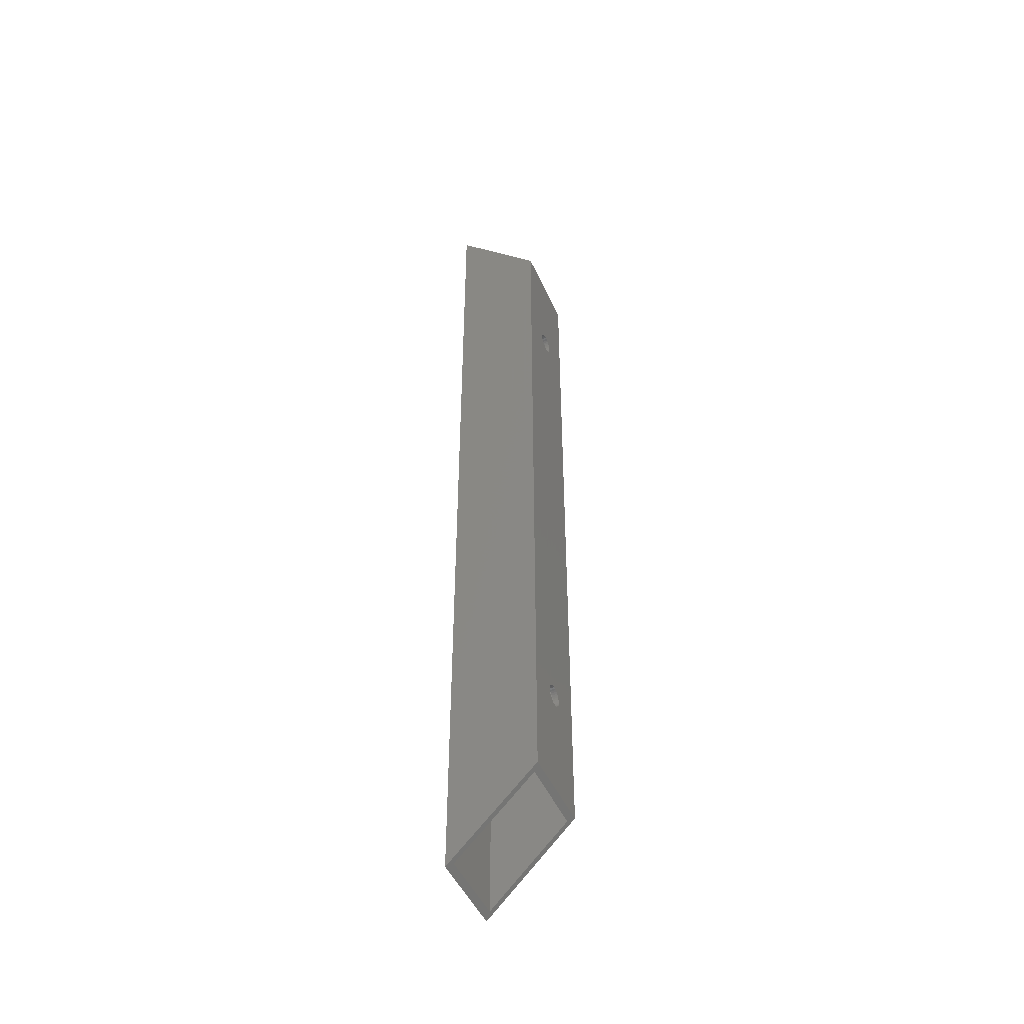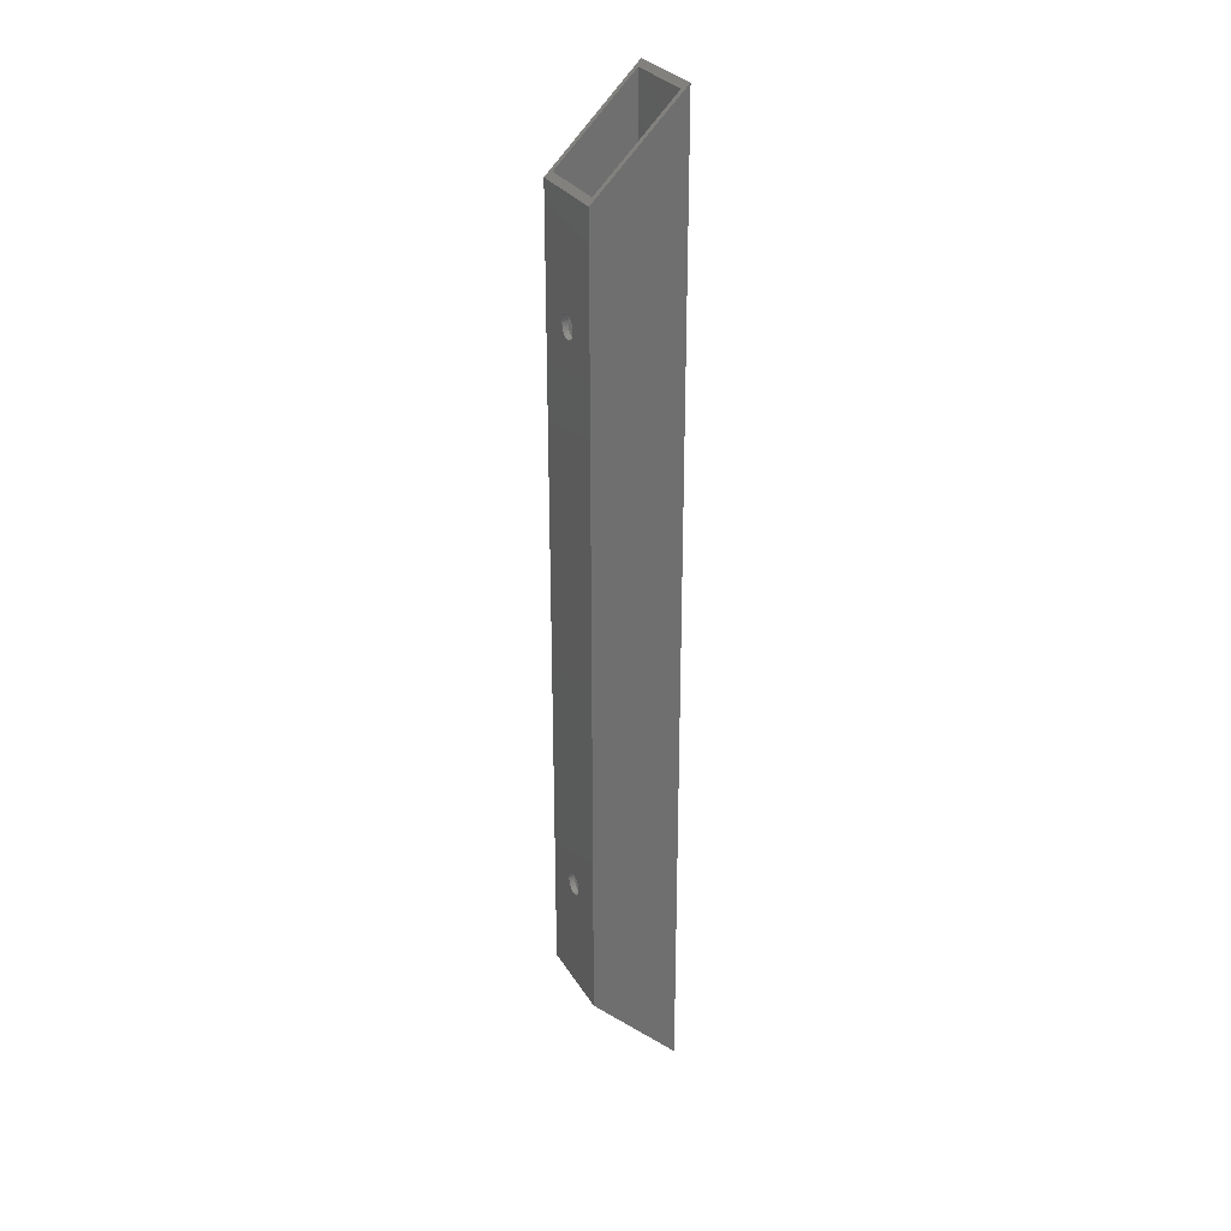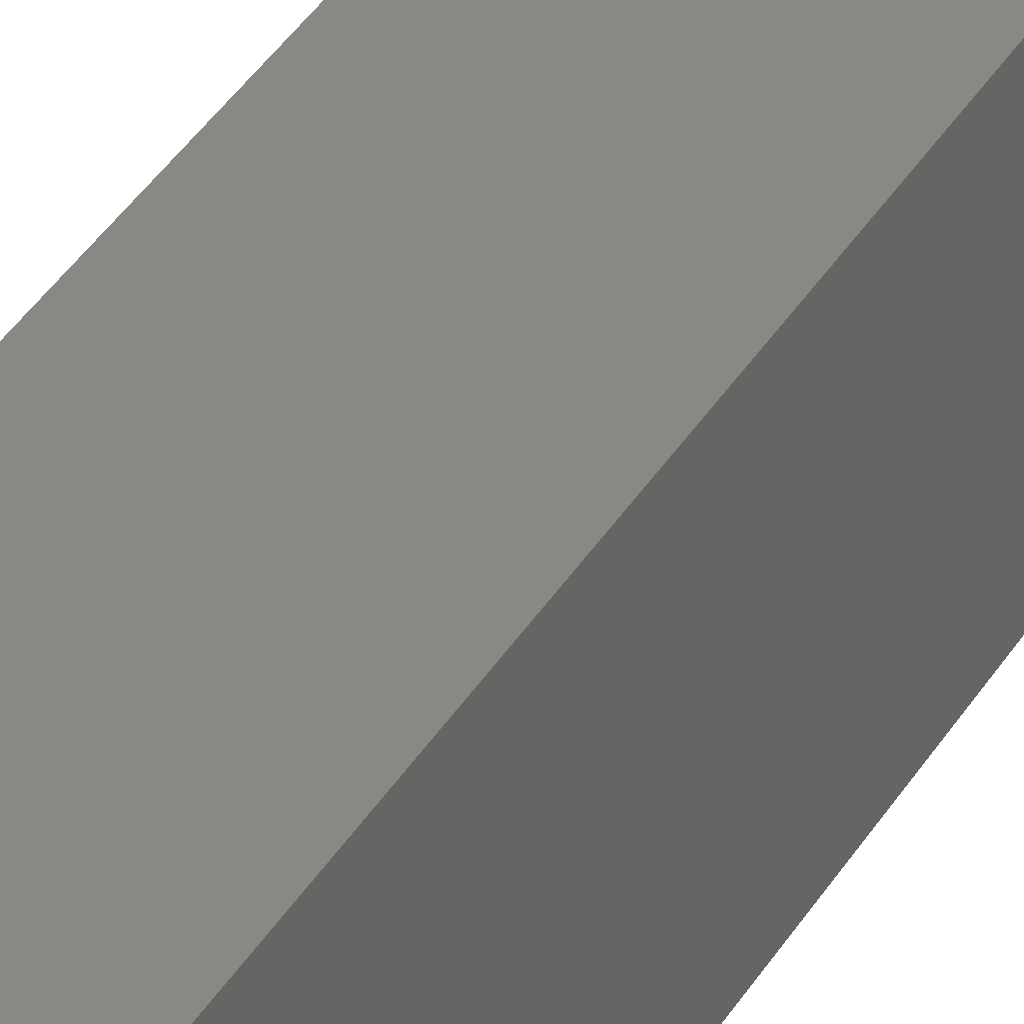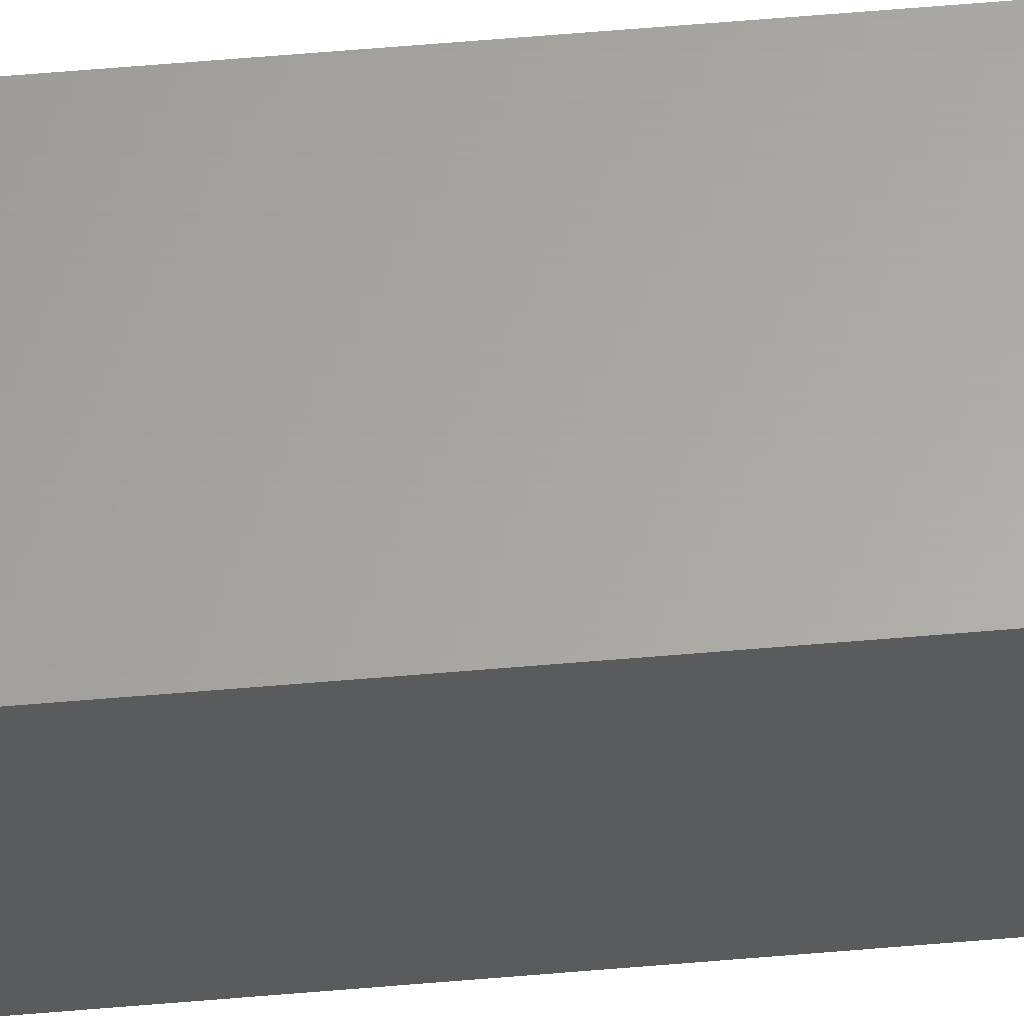
<metadata>
{"format":"stl","ext":"stl","renderer":"f3d","projection":"perspective","resolution":1024,"background":"white","views":[{"elev":-48.0,"azim":23.5,"up":"+Z"},{"elev":28.5,"azim":154.7,"up":"+Z"},{"elev":26.7,"azim":21.1,"up":"+Y"},{"elev":62.7,"azim":-94.9,"up":"+Y"}]}
</metadata>
<code>
# stl→obj: 304 verts, 624 faces
v 25.84 1137 73.34
v 25.84 1137 632.1
v 76.64 1137 124.1
v 76.64 1137 581.3
v 76.64 1086 581.3
v 76.64 1111 521.5
v 76.64 1112 521.4
v 76.64 1113 521.1
v 76.64 1114 520.6
v 76.64 1115 520
v 76.64 1105 191.4
v 76.64 1105 192.5
v 76.64 1107 510.3
v 76.64 1117 517.3
v 76.64 1118 516.2
v 76.64 1107 185.5
v 76.64 1106 186.3
v 76.64 1086 124.1
v 76.64 1106 187.2
v 76.64 1105 188.2
v 76.64 1108 520.6
v 76.64 1109 521.1
v 76.64 1110 521.4
v 76.64 1116 519.2
v 76.64 1117 518.3
v 76.64 1118 515.1
v 76.64 1118 514
v 76.64 1117 513
v 76.64 1117 512
v 76.64 1116 511.1
v 76.64 1115 510.3
v 76.64 1118 189.2
v 76.64 1117 188.2
v 76.64 1117 187.2
v 76.64 1105 189.2
v 76.64 1105 190.3
v 76.64 1106 193.5
v 76.64 1106 194.4
v 76.64 1107 195.2
v 76.64 1108 195.8
v 76.64 1109 196.3
v 76.64 1110 196.6
v 76.64 1106 511.1
v 76.64 1106 512
v 76.64 1105 513
v 76.64 1105 514
v 76.64 1105 515.1
v 76.64 1105 516.2
v 76.64 1105 517.3
v 76.64 1106 518.3
v 76.64 1106 519.2
v 76.64 1107 520
v 76.64 1113 196.3
v 76.64 1114 195.8
v 76.64 1116 186.3
v 76.64 1115 185.5
v 76.64 1114 184.8
v 76.64 1113 184.4
v 76.64 1112 184.1
v 76.64 1111 184
v 76.64 1110 184.1
v 76.64 1109 184.4
v 76.64 1108 184.8
v 76.64 1110 508.9
v 76.64 1109 509.2
v 76.64 1108 509.6
v 76.64 1111 508.8
v 76.64 1111 196.7
v 76.64 1112 508.9
v 76.64 1112 196.6
v 76.64 1113 509.2
v 76.64 1115 195.2
v 76.64 1116 194.4
v 76.64 1117 193.5
v 76.64 1117 192.5
v 76.64 1118 191.4
v 76.64 1118 190.3
v 76.64 1114 509.6
v 25.84 1086 73.34
v 25.84 1086 632.1
v 25.84 1111 184
v 25.84 1112 184.1
v 25.84 1113 184.4
v 25.84 1114 184.8
v 25.84 1115 185.5
v 25.84 1118 515.1
v 25.84 1114 509.6
v 25.84 1113 509.2
v 25.84 1112 508.9
v 25.84 1116 186.3
v 25.84 1117 187.2
v 25.84 1117 188.2
v 25.84 1111 508.8
v 25.84 1118 190.3
v 25.84 1118 189.2
v 25.84 1118 516.2
v 25.84 1117 517.3
v 25.84 1117 518.3
v 25.84 1115 510.3
v 25.84 1116 511.1
v 25.84 1117 512
v 25.84 1117 513
v 25.84 1118 514
v 25.84 1116 519.2
v 25.84 1115 520
v 25.84 1114 520.6
v 25.84 1113 521.1
v 25.84 1112 521.4
v 25.84 1111 521.5
v 25.84 1110 521.4
v 25.84 1109 521.1
v 25.84 1108 520.6
v 25.84 1107 520
v 25.84 1106 519.2
v 25.84 1106 518.3
v 25.84 1105 517.3
v 25.84 1105 516.2
v 25.84 1105 515.1
v 25.84 1105 514
v 25.84 1105 513
v 25.84 1106 512
v 25.84 1106 511.1
v 25.84 1107 510.3
v 25.84 1105 189.2
v 25.84 1105 188.2
v 25.84 1106 187.2
v 25.84 1108 184.8
v 25.84 1109 184.4
v 25.84 1110 184.1
v 25.84 1106 186.3
v 25.84 1107 185.5
v 25.84 1118 191.4
v 25.84 1117 192.5
v 25.84 1117 193.5
v 25.84 1116 194.4
v 25.84 1115 195.2
v 25.84 1114 195.8
v 25.84 1109 196.3
v 25.84 1108 195.8
v 25.84 1107 195.2
v 25.84 1106 194.4
v 25.84 1106 193.5
v 25.84 1105 192.5
v 25.84 1105 191.4
v 25.84 1105 190.3
v 25.84 1109 509.2
v 25.84 1110 508.9
v 25.84 1110 196.6
v 25.84 1108 509.6
v 25.84 1113 196.3
v 25.84 1112 196.6
v 25.84 1111 196.7
v 73.47 1133 584.5
v 29.02 1133 629
v 73.47 1133 121
v 29.02 1133 76.52
v 73.47 1089 121
v 73.47 1111 184
v 73.47 1112 184.1
v 73.47 1113 184.4
v 73.47 1114 184.8
v 73.47 1115 185.5
v 73.47 1117 188.2
v 73.47 1118 189.2
v 73.47 1112 508.9
v 73.47 1113 509.2
v 73.47 1114 509.6
v 73.47 1115 510.3
v 73.47 1116 186.3
v 73.47 1117 187.2
v 73.47 1118 515.1
v 73.47 1118 514
v 73.47 1117 513
v 73.47 1118 516.2
v 73.47 1117 517.3
v 73.47 1117 518.3
v 73.47 1118 190.3
v 73.47 1111 508.8
v 73.47 1116 519.2
v 73.47 1115 520
v 73.47 1114 520.6
v 73.47 1116 511.1
v 73.47 1117 512
v 73.47 1113 521.1
v 73.47 1112 521.4
v 73.47 1089 584.5
v 73.47 1111 521.5
v 73.47 1110 521.4
v 73.47 1109 521.1
v 73.47 1108 520.6
v 73.47 1107 520
v 73.47 1106 519.2
v 73.47 1106 518.3
v 73.47 1105 517.3
v 73.47 1105 516.2
v 73.47 1105 515.1
v 73.47 1105 514
v 73.47 1105 513
v 73.47 1106 512
v 73.47 1106 511.1
v 73.47 1107 510.3
v 73.47 1105 189.2
v 73.47 1105 188.2
v 73.47 1106 187.2
v 73.47 1108 184.8
v 73.47 1109 184.4
v 73.47 1110 184.1
v 73.47 1106 186.3
v 73.47 1107 185.5
v 73.47 1118 191.4
v 73.47 1117 192.5
v 73.47 1117 193.5
v 73.47 1116 194.4
v 73.47 1115 195.2
v 73.47 1114 195.8
v 73.47 1109 196.3
v 73.47 1108 195.8
v 73.47 1107 195.2
v 73.47 1106 194.4
v 73.47 1106 193.5
v 73.47 1105 192.5
v 73.47 1105 191.4
v 73.47 1105 190.3
v 73.47 1109 509.2
v 73.47 1110 508.9
v 73.47 1110 196.6
v 73.47 1108 509.6
v 73.47 1113 196.3
v 73.47 1112 196.6
v 73.47 1111 196.7
v 29.02 1089 629
v 29.02 1089 76.52
v 29.02 1111 521.5
v 29.02 1112 521.4
v 29.02 1113 521.1
v 29.02 1114 520.6
v 29.02 1118 189.2
v 29.02 1117 188.2
v 29.02 1117 187.2
v 29.02 1118 190.3
v 29.02 1118 191.4
v 29.02 1116 186.3
v 29.02 1115 185.5
v 29.02 1114 184.8
v 29.02 1113 184.4
v 29.02 1112 184.1
v 29.02 1111 184
v 29.02 1110 184.1
v 29.02 1109 184.4
v 29.02 1108 184.8
v 29.02 1107 185.5
v 29.02 1117 513
v 29.02 1117 512
v 29.02 1111 196.7
v 29.02 1116 511.1
v 29.02 1113 196.3
v 29.02 1114 195.8
v 29.02 1115 195.2
v 29.02 1116 194.4
v 29.02 1105 190.3
v 29.02 1105 189.2
v 29.02 1105 188.2
v 29.02 1105 515.1
v 29.02 1115 520
v 29.02 1116 519.2
v 29.02 1117 518.3
v 29.02 1117 517.3
v 29.02 1118 516.2
v 29.02 1118 515.1
v 29.02 1112 196.6
v 29.02 1118 514
v 29.02 1117 193.5
v 29.02 1117 192.5
v 29.02 1106 186.3
v 29.02 1106 187.2
v 29.02 1105 516.2
v 29.02 1105 517.3
v 29.02 1106 518.3
v 29.02 1108 520.6
v 29.02 1109 521.1
v 29.02 1110 521.4
v 29.02 1115 510.3
v 29.02 1114 509.6
v 29.02 1113 509.2
v 29.02 1106 512
v 29.02 1105 513
v 29.02 1105 514
v 29.02 1106 519.2
v 29.02 1107 520
v 29.02 1105 191.4
v 29.02 1107 510.3
v 29.02 1105 192.5
v 29.02 1106 193.5
v 29.02 1106 194.4
v 29.02 1107 195.2
v 29.02 1108 195.8
v 29.02 1109 196.3
v 29.02 1110 196.6
v 29.02 1108 509.6
v 29.02 1109 509.2
v 29.02 1106 511.1
v 29.02 1112 508.9
v 29.02 1111 508.8
v 29.02 1110 508.9
f 1 2 3
f 3 2 4
f 5 6 4
f 4 6 7
f 7 8 4
f 4 8 9
f 4 9 10
f 11 12 13
f 4 14 15
f 16 17 18
f 18 17 19
f 18 19 20
f 21 22 5
f 5 22 23
f 5 23 6
f 10 24 4
f 4 24 25
f 4 25 14
f 15 26 4
f 4 26 27
f 4 27 3
f 3 27 28
f 28 29 3
f 3 29 30
f 3 30 31
f 32 33 3
f 3 33 34
f 20 35 18
f 18 35 36
f 18 36 11
f 12 37 13
f 13 37 38
f 13 38 39
f 39 40 13
f 13 40 41
f 13 41 42
f 11 13 18
f 18 13 43
f 18 43 44
f 44 45 18
f 18 45 46
f 18 46 5
f 5 46 47
f 47 48 5
f 5 48 49
f 5 49 50
f 50 51 5
f 5 51 52
f 5 52 21
f 53 54 31
f 34 55 3
f 3 55 56
f 3 56 57
f 57 58 3
f 3 58 59
f 3 59 18
f 18 59 60
f 18 60 61
f 61 62 18
f 18 62 63
f 18 63 16
f 64 65 42
f 42 65 66
f 42 66 13
f 64 42 67
f 67 42 68
f 67 68 69
f 69 68 70
f 69 70 71
f 54 72 31
f 31 72 73
f 31 73 74
f 74 75 31
f 31 75 76
f 31 76 3
f 3 76 77
f 3 77 32
f 53 31 70
f 70 31 78
f 70 78 71
f 18 5 79
f 79 5 80
f 79 81 1
f 1 81 82
f 82 83 1
f 1 83 84
f 1 84 85
f 86 2 1
f 87 1 88
f 88 1 89
f 85 90 1
f 1 90 91
f 1 91 92
f 93 89 94
f 94 89 1
f 94 1 95
f 95 1 92
f 86 96 2
f 2 96 97
f 2 97 98
f 87 99 1
f 1 99 100
f 1 100 101
f 101 102 1
f 1 102 103
f 1 103 86
f 98 104 2
f 2 104 105
f 2 105 106
f 106 107 2
f 2 107 108
f 2 108 80
f 80 108 109
f 80 109 110
f 110 111 80
f 80 111 112
f 80 112 113
f 113 114 80
f 80 114 115
f 80 115 116
f 116 117 80
f 80 117 118
f 80 118 79
f 79 118 119
f 79 119 120
f 120 121 79
f 79 121 122
f 79 122 123
f 124 125 79
f 79 125 126
f 127 128 79
f 79 128 129
f 79 129 81
f 126 130 79
f 79 130 131
f 79 131 127
f 94 132 93
f 93 132 133
f 93 133 134
f 134 135 93
f 93 135 136
f 93 136 137
f 138 139 123
f 139 140 123
f 123 140 141
f 123 141 142
f 142 143 123
f 123 143 144
f 123 144 79
f 79 144 145
f 79 145 124
f 146 147 148
f 138 123 148
f 148 123 149
f 148 149 146
f 137 150 93
f 93 150 151
f 93 151 147
f 147 151 152
f 147 152 148
f 153 154 155
f 155 154 156
f 157 158 155
f 155 158 159
f 159 160 155
f 155 160 161
f 155 161 162
f 155 163 164
f 165 166 155
f 155 166 167
f 155 167 168
f 162 169 155
f 155 169 170
f 155 170 163
f 171 153 172
f 172 153 155
f 172 155 173
f 171 174 153
f 153 174 175
f 153 175 176
f 164 177 155
f 155 177 178
f 155 178 165
f 176 179 153
f 153 179 180
f 153 180 181
f 168 182 155
f 155 182 183
f 155 183 173
f 181 184 153
f 153 184 185
f 153 185 186
f 185 187 186
f 186 187 188
f 186 188 189
f 189 190 186
f 186 190 191
f 186 191 192
f 192 193 186
f 186 193 194
f 186 194 195
f 195 196 186
f 186 196 197
f 186 197 157
f 157 197 198
f 198 199 157
f 157 199 200
f 157 200 201
f 202 203 157
f 157 203 204
f 205 206 157
f 157 206 207
f 157 207 158
f 204 208 157
f 157 208 209
f 157 209 205
f 177 210 178
f 178 210 211
f 178 211 212
f 212 213 178
f 178 213 214
f 178 214 215
f 216 217 201
f 217 218 201
f 201 218 219
f 201 219 220
f 220 221 201
f 201 221 222
f 201 222 157
f 157 222 223
f 157 223 202
f 224 225 226
f 216 201 226
f 226 201 227
f 226 227 224
f 215 228 178
f 178 228 229
f 178 229 225
f 225 229 230
f 225 230 226
f 231 186 232
f 232 186 157
f 154 231 233
f 233 234 154
f 154 234 235
f 154 235 236
f 237 238 156
f 156 238 239
f 237 156 240
f 240 156 154
f 240 154 241
f 239 242 156
f 156 242 243
f 156 243 244
f 244 245 156
f 156 245 246
f 156 246 232
f 232 246 247
f 232 247 248
f 248 249 232
f 232 249 250
f 232 250 251
f 252 253 254
f 254 253 255
f 256 257 154
f 154 257 258
f 154 258 259
f 260 232 261
f 261 232 262
f 263 231 232
f 236 264 154
f 154 264 265
f 154 265 266
f 266 267 154
f 154 267 268
f 154 268 269
f 256 154 270
f 270 154 269
f 270 269 254
f 254 269 271
f 254 271 252
f 259 272 154
f 154 272 273
f 154 273 241
f 251 274 232
f 232 274 275
f 232 275 262
f 263 276 231
f 231 276 277
f 231 277 278
f 279 280 231
f 231 280 281
f 231 281 233
f 255 282 254
f 254 282 283
f 254 283 284
f 285 286 232
f 232 286 287
f 232 287 263
f 278 288 231
f 231 288 289
f 231 289 279
f 260 290 291
f 291 290 292
f 291 292 293
f 293 294 291
f 291 294 295
f 291 295 296
f 296 297 291
f 291 297 298
f 291 298 299
f 299 298 300
f 260 291 232
f 232 291 301
f 232 301 285
f 284 302 254
f 254 302 303
f 254 303 298
f 298 303 304
f 298 304 300
f 155 3 18
f 3 155 1
f 1 155 156
f 1 156 79
f 79 156 232
f 79 232 18
f 18 232 157
f 18 157 155
f 246 81 247
f 247 81 129
f 247 129 248
f 248 129 128
f 248 128 249
f 249 128 127
f 249 127 250
f 250 127 131
f 250 131 251
f 251 131 130
f 251 130 274
f 274 130 126
f 274 126 275
f 275 126 125
f 275 125 262
f 262 125 124
f 262 124 261
f 261 124 145
f 261 145 260
f 260 145 144
f 260 144 290
f 290 144 143
f 290 143 292
f 292 143 142
f 292 142 293
f 293 142 141
f 293 141 294
f 294 141 140
f 294 140 295
f 295 140 139
f 295 139 296
f 296 139 138
f 296 138 297
f 297 138 148
f 297 148 298
f 298 148 152
f 298 152 254
f 254 152 151
f 254 151 270
f 270 151 150
f 270 150 256
f 256 150 137
f 256 137 257
f 257 137 136
f 257 136 258
f 258 136 135
f 258 135 259
f 259 135 134
f 259 134 272
f 272 134 133
f 272 133 273
f 273 133 132
f 273 132 241
f 241 132 94
f 241 94 240
f 240 94 95
f 240 95 237
f 237 95 92
f 237 92 238
f 238 92 91
f 238 91 239
f 239 91 90
f 239 90 242
f 242 90 85
f 242 85 243
f 243 85 84
f 243 84 244
f 244 84 83
f 244 83 245
f 245 83 82
f 245 82 246
f 246 82 81
f 59 158 60
f 60 158 207
f 60 207 61
f 61 207 206
f 61 206 62
f 62 206 205
f 62 205 63
f 63 205 209
f 63 209 16
f 16 209 208
f 16 208 17
f 17 208 204
f 17 204 19
f 19 204 203
f 19 203 20
f 20 203 202
f 20 202 35
f 35 202 223
f 35 223 36
f 36 223 222
f 36 222 11
f 11 222 221
f 11 221 12
f 12 221 220
f 12 220 37
f 37 220 219
f 37 219 38
f 38 219 218
f 38 218 39
f 39 218 217
f 39 217 40
f 40 217 216
f 40 216 41
f 41 216 226
f 41 226 42
f 42 226 230
f 42 230 68
f 68 230 229
f 68 229 70
f 70 229 228
f 70 228 53
f 53 228 215
f 53 215 54
f 54 215 214
f 54 214 72
f 72 214 213
f 72 213 73
f 73 213 212
f 73 212 74
f 74 212 211
f 74 211 75
f 75 211 210
f 75 210 76
f 76 210 177
f 76 177 77
f 77 177 164
f 77 164 32
f 32 164 163
f 32 163 33
f 33 163 170
f 33 170 34
f 34 170 169
f 34 169 55
f 55 169 162
f 55 162 56
f 56 162 161
f 56 161 57
f 57 161 160
f 57 160 58
f 58 160 159
f 58 159 59
f 59 159 158
f 153 4 154
f 154 4 2
f 154 2 231
f 231 2 80
f 231 80 186
f 186 80 5
f 186 5 153
f 153 5 4
f 281 109 233
f 233 109 108
f 233 108 234
f 234 108 107
f 234 107 235
f 235 107 106
f 235 106 236
f 236 106 105
f 236 105 264
f 264 105 104
f 264 104 265
f 265 104 98
f 265 98 266
f 266 98 97
f 266 97 267
f 267 97 96
f 267 96 268
f 268 96 86
f 268 86 269
f 269 86 103
f 269 103 271
f 271 103 102
f 271 102 252
f 252 102 101
f 252 101 253
f 253 101 100
f 253 100 255
f 255 100 99
f 255 99 282
f 282 99 87
f 282 87 283
f 283 87 88
f 283 88 284
f 284 88 89
f 284 89 302
f 302 89 93
f 302 93 303
f 303 93 147
f 303 147 304
f 304 147 146
f 304 146 300
f 300 146 149
f 300 149 299
f 299 149 123
f 299 123 291
f 291 123 122
f 291 122 301
f 301 122 121
f 301 121 285
f 285 121 120
f 285 120 286
f 286 120 119
f 286 119 287
f 287 119 118
f 287 118 263
f 263 118 117
f 263 117 276
f 276 117 116
f 276 116 277
f 277 116 115
f 277 115 278
f 278 115 114
f 278 114 288
f 288 114 113
f 288 113 289
f 289 113 112
f 289 112 279
f 279 112 111
f 279 111 280
f 280 111 110
f 280 110 281
f 281 110 109
f 23 187 6
f 6 187 185
f 6 185 7
f 7 185 184
f 7 184 8
f 8 184 181
f 8 181 9
f 9 181 180
f 9 180 10
f 10 180 179
f 10 179 24
f 24 179 176
f 24 176 25
f 25 176 175
f 25 175 14
f 14 175 174
f 14 174 15
f 15 174 171
f 15 171 26
f 26 171 172
f 26 172 27
f 27 172 173
f 27 173 28
f 28 173 183
f 28 183 29
f 29 183 182
f 29 182 30
f 30 182 168
f 30 168 31
f 31 168 167
f 31 167 78
f 78 167 166
f 78 166 71
f 71 166 165
f 71 165 69
f 69 165 178
f 69 178 67
f 67 178 225
f 67 225 64
f 64 225 224
f 64 224 65
f 65 224 227
f 65 227 66
f 66 227 201
f 66 201 13
f 13 201 200
f 13 200 43
f 43 200 199
f 43 199 44
f 44 199 198
f 44 198 45
f 45 198 197
f 45 197 46
f 46 197 196
f 46 196 47
f 47 196 195
f 47 195 48
f 48 195 194
f 48 194 49
f 49 194 193
f 49 193 50
f 50 193 192
f 50 192 51
f 51 192 191
f 51 191 52
f 52 191 190
f 52 190 21
f 21 190 189
f 21 189 22
f 22 189 188
f 22 188 23
f 23 188 187

</code>
